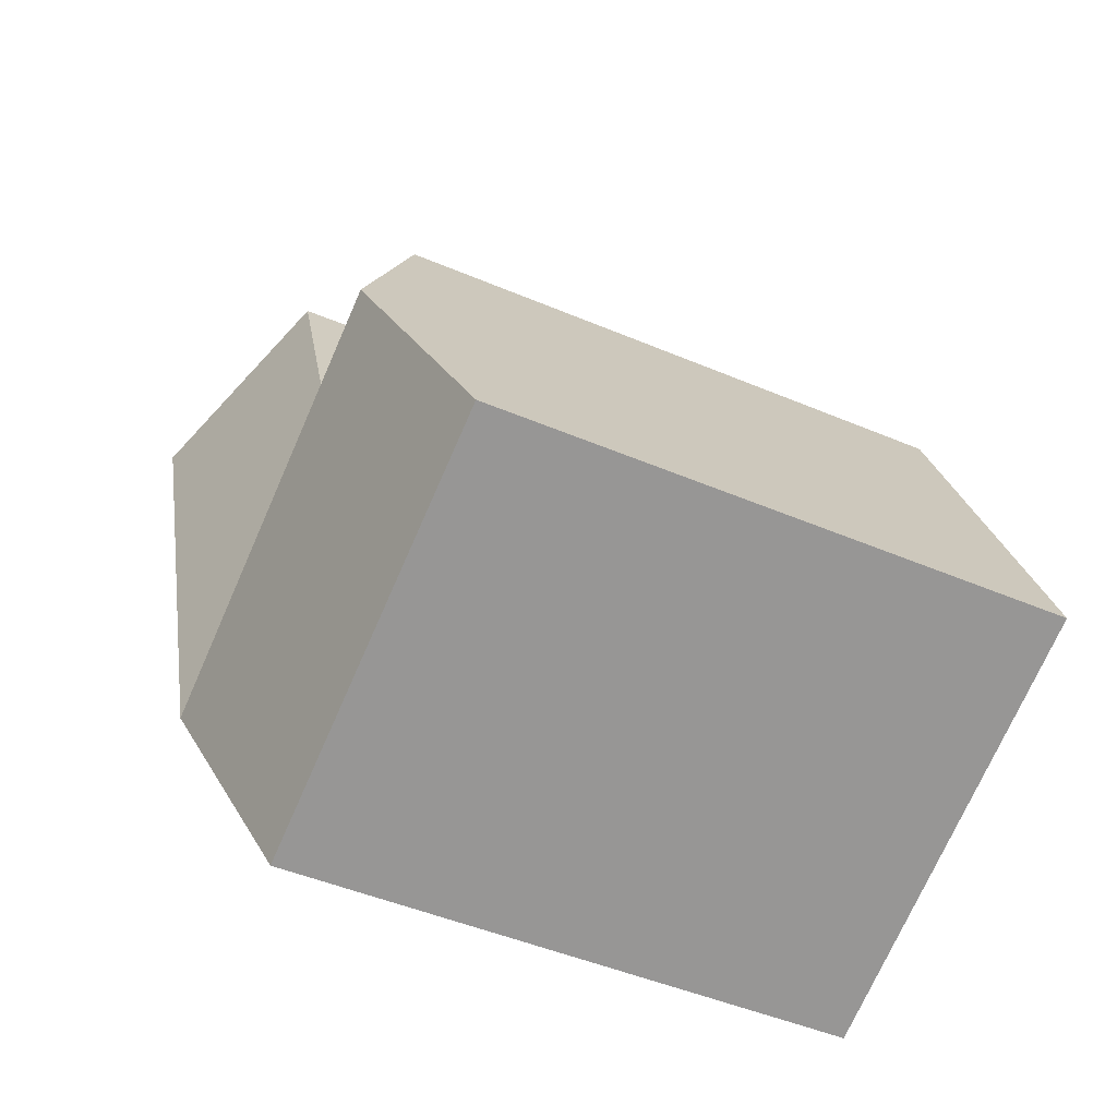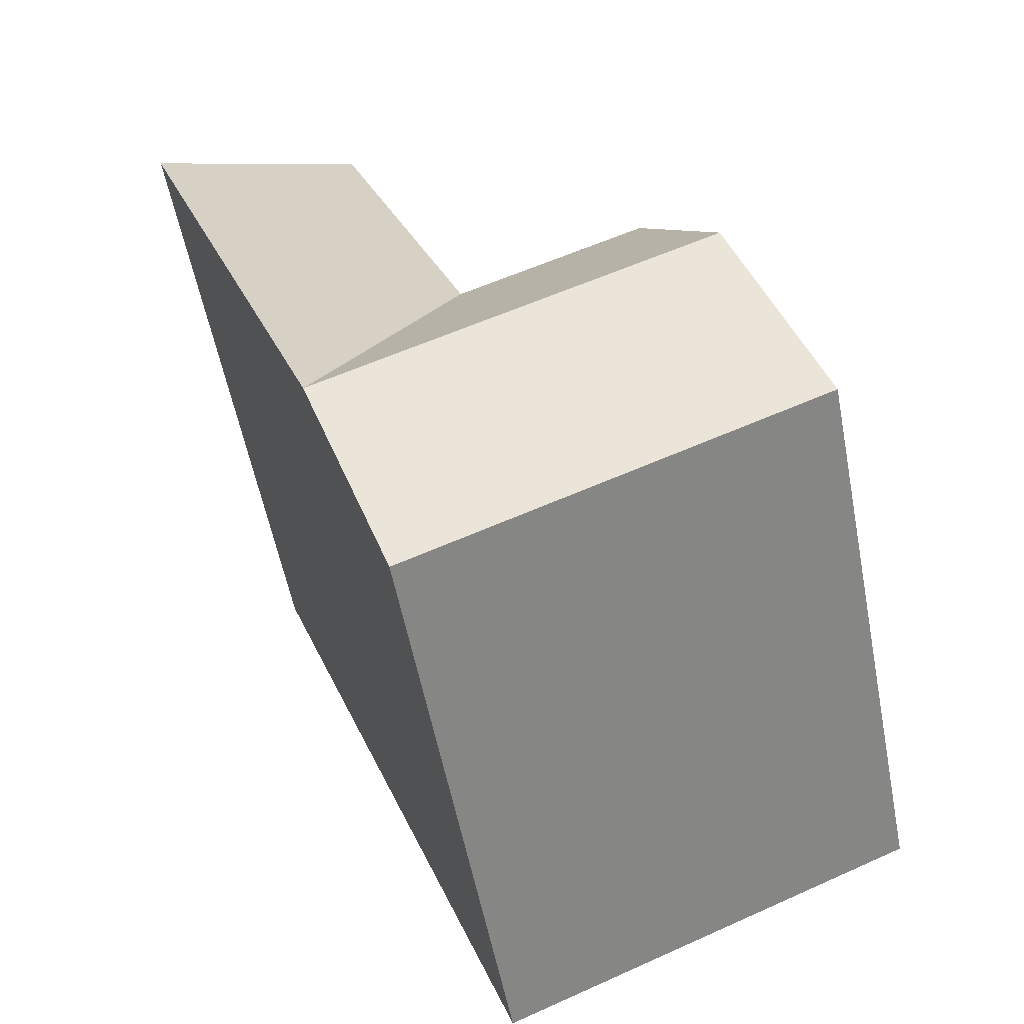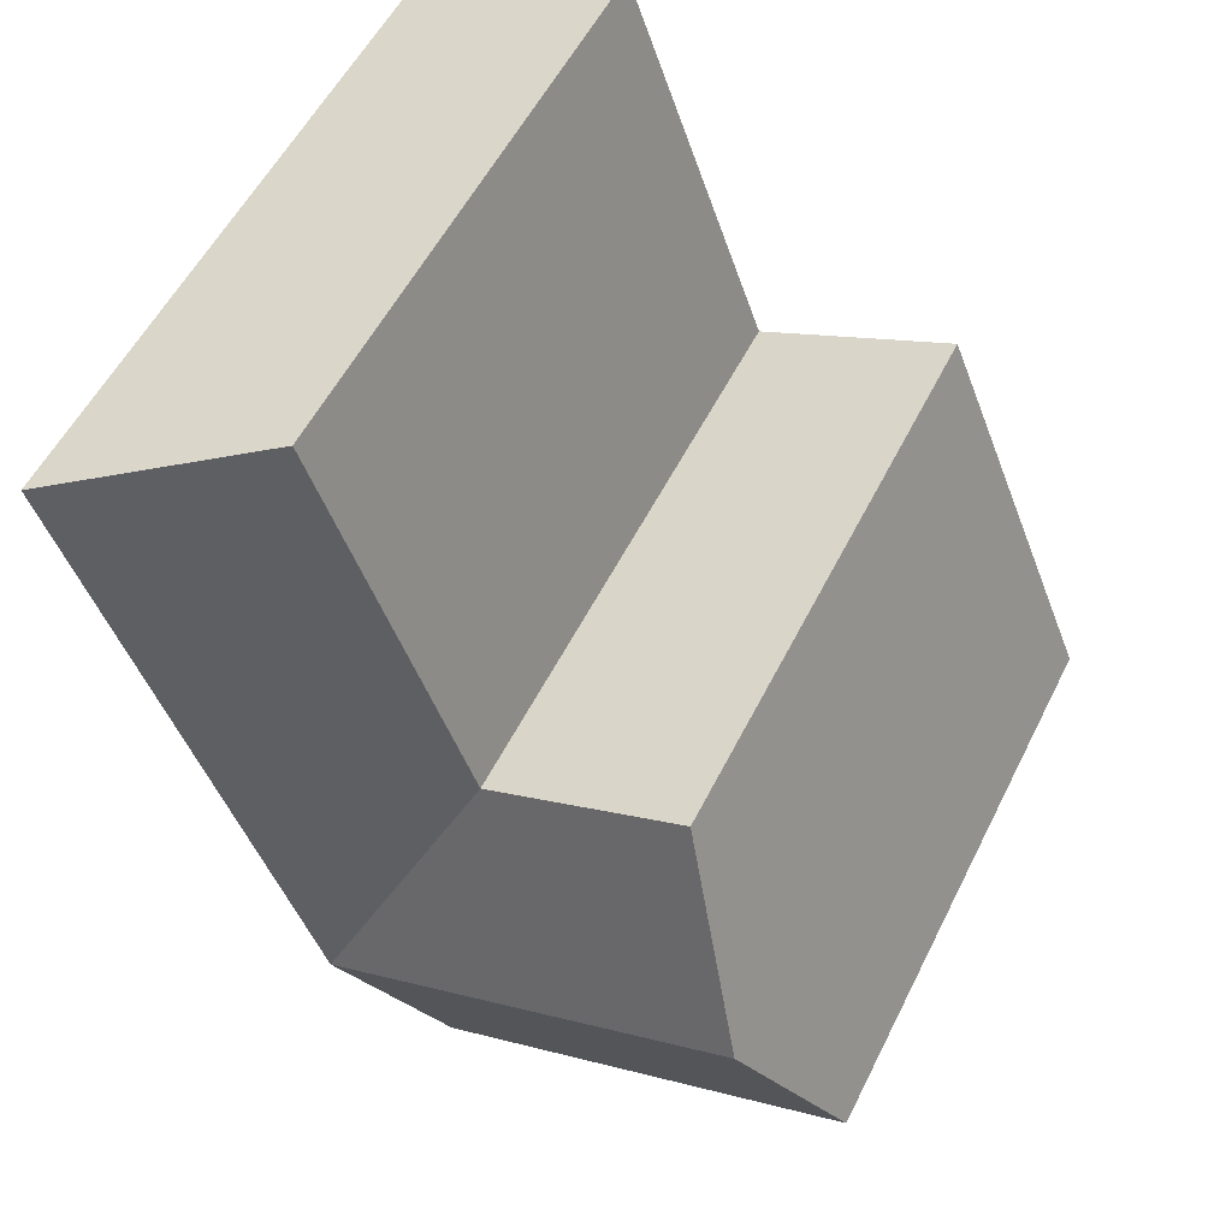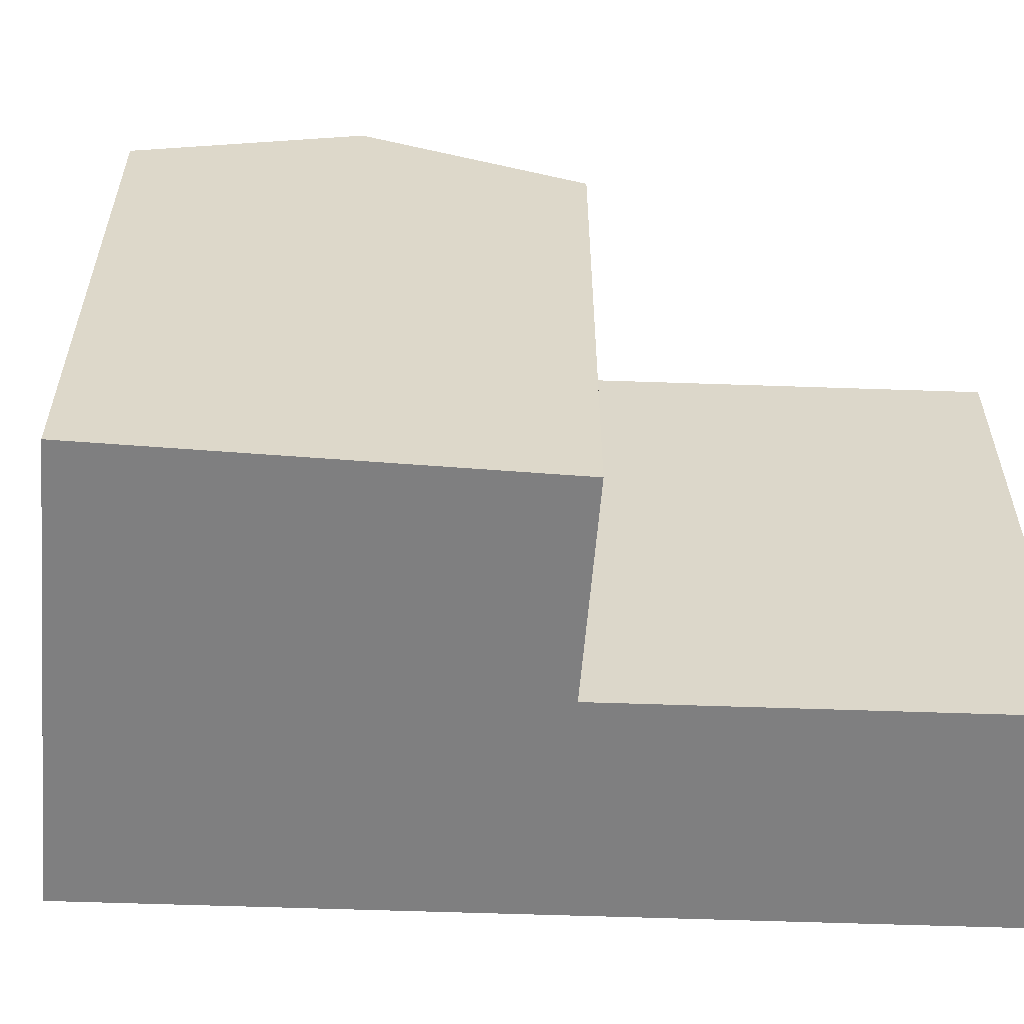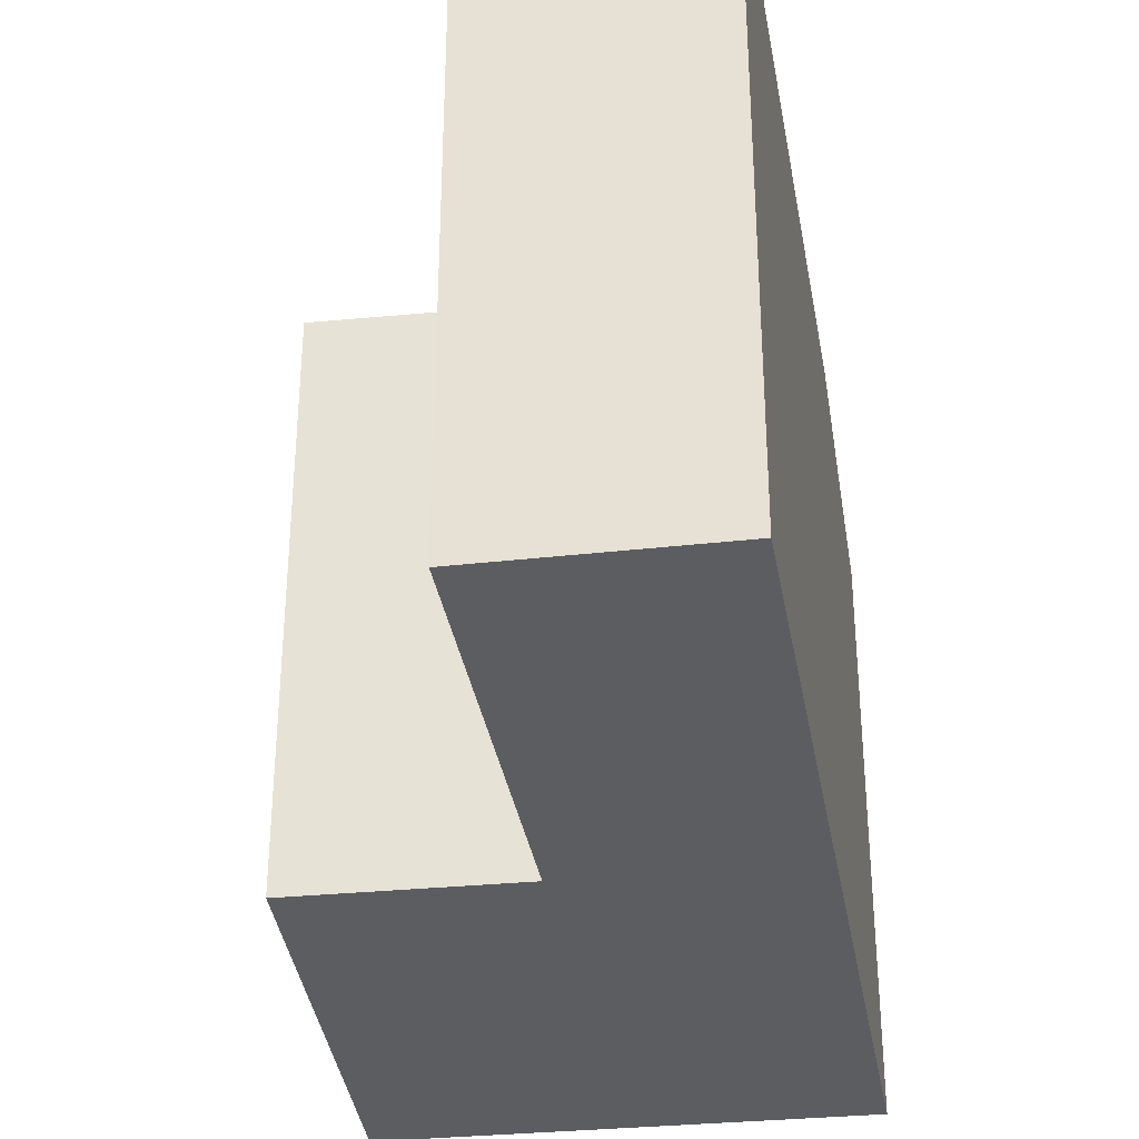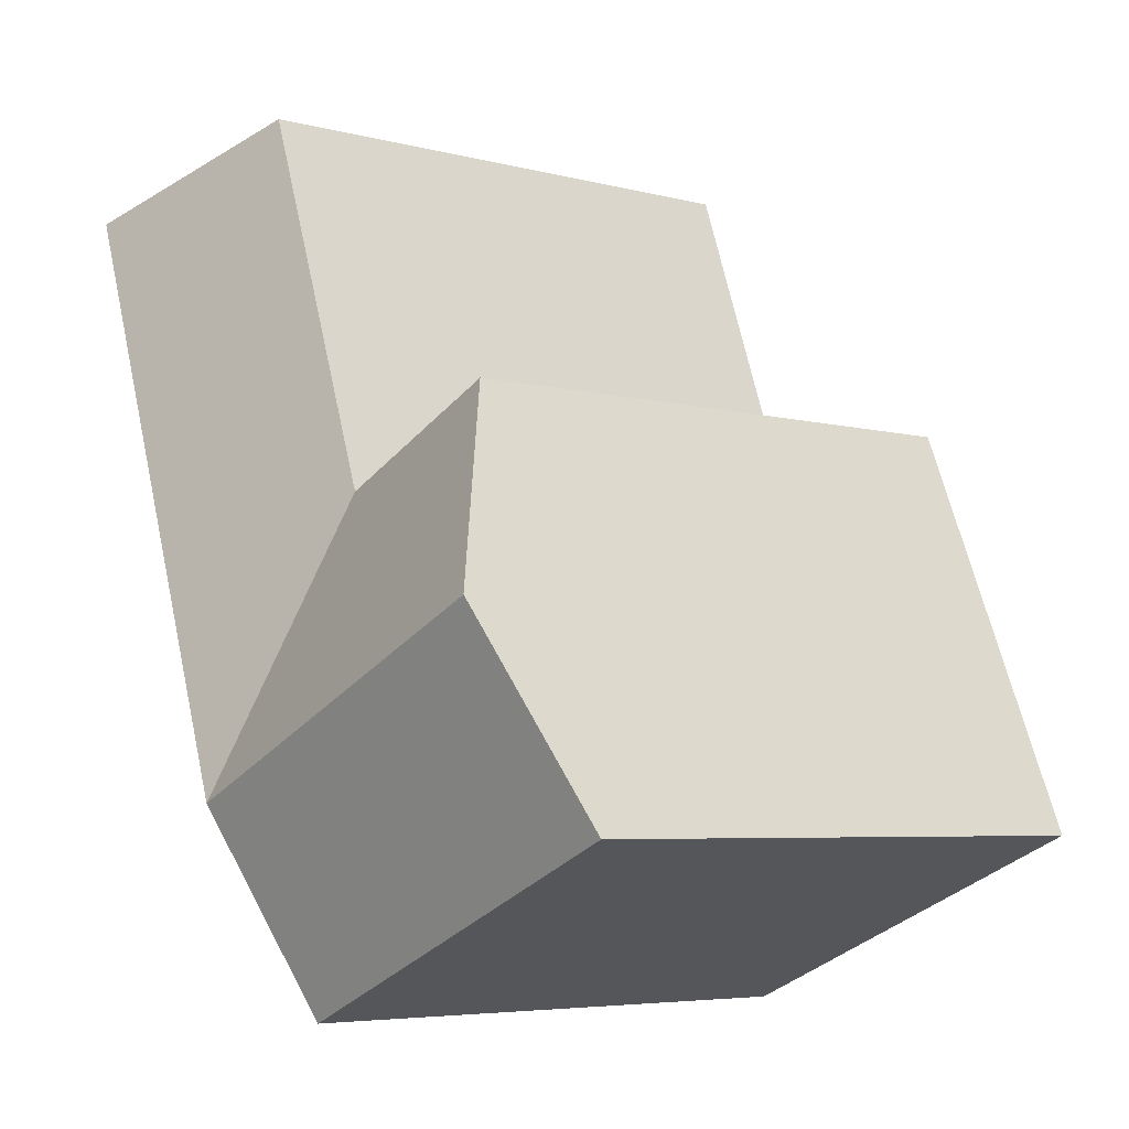
<metadata>
{"format":"obj","ext":"obj","renderer":"f3d","projection":"perspective","resolution":1024,"background":"white","views":[{"elev":-46.9,"azim":-115.8,"up":"+Z"},{"elev":-57.0,"azim":-169.0,"up":"+Z"},{"elev":54.9,"azim":-153.8,"up":"+Z"},{"elev":-59.7,"azim":-72.0,"up":"+Y"},{"elev":-35.5,"azim":29.8,"up":"+Y"},{"elev":-5.6,"azim":-128.7,"up":"+Z"}]}
</metadata>
<code>
v  17.23 -4.392e-16 7.172
v  6.469 1.66e-16 -2.711
v  12.68 3.256e-16 -5.317
v  11.02 -5.987e-16 9.777
v  21.59 -1.171e-15 19.12
v  15.32 -1.321e-15 21.57
v  0 0 0
v  5.074 -7.513e-16 12.27
v  14.96 19.75 0.9271
v  6.469 17.35 -2.712
v  8.744 19.75 3.532
v  12.68 17.35 -5.317
v  11.02 17.35 9.777
v  17.23 19.75 7.171
v  21.59 19.75 19.12
v  15.32 17.35 21.57
v  0.0003705 17.35 -0.000549
v  2.537 19.75 6.134
v  5.074 17.35 12.27
g defaultobject
f 1 2 3
f 2 1 4
f 5 4 1
f 4 5 6
f 7 4 8
f 4 7 2
f 9 10 11
f 10 9 12
f 9 13 14
f 9 11 13
f 13 15 14
f 15 13 16
f 11 17 18
f 17 11 10
f 13 18 19
f 18 13 11
f 10 3 2
f 3 10 12
f 12 1 3
f 1 12 14
f 14 12 9
f 1 15 5
f 15 1 14
f 5 16 6
f 16 5 15
f 16 4 6
f 4 16 13
f 19 7 8
f 7 19 17
f 17 19 18
f 17 2 7
f 2 17 10
f 4 19 8
f 19 4 13

</code>
